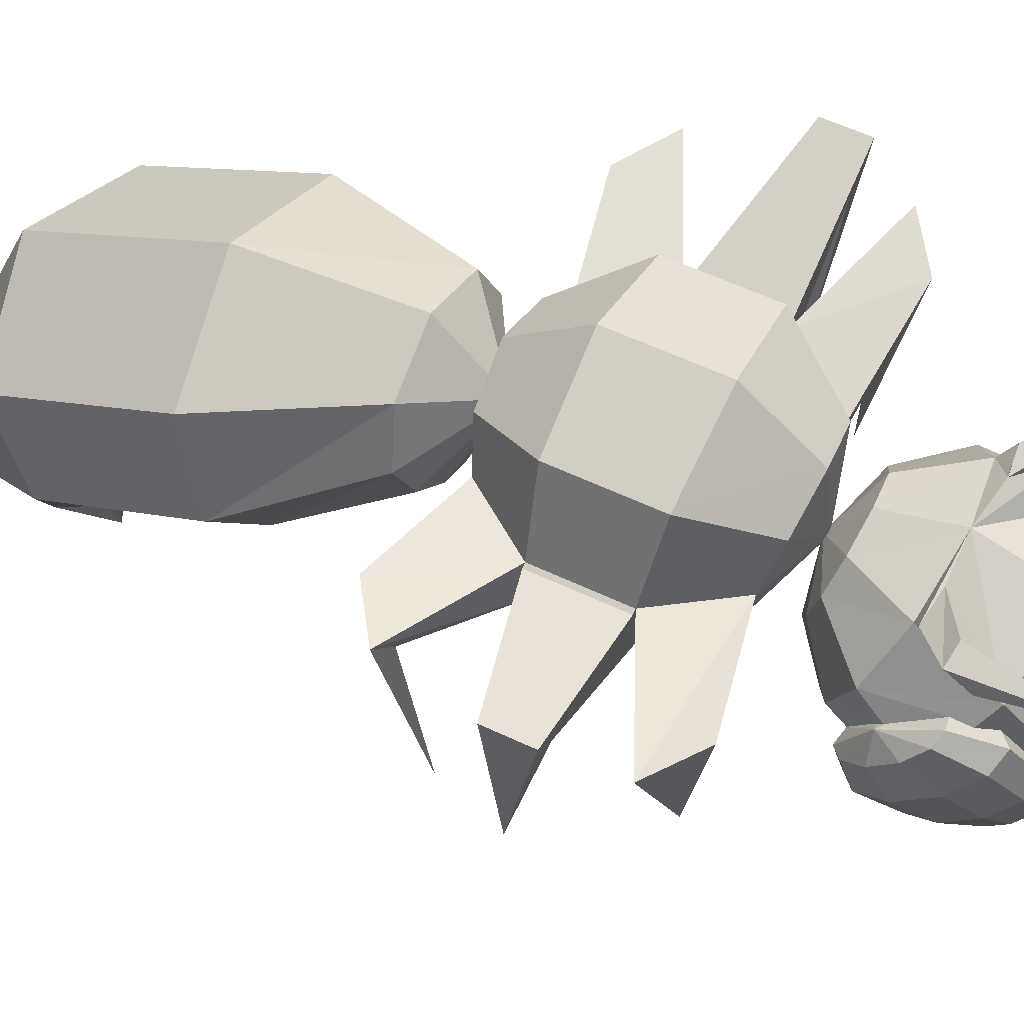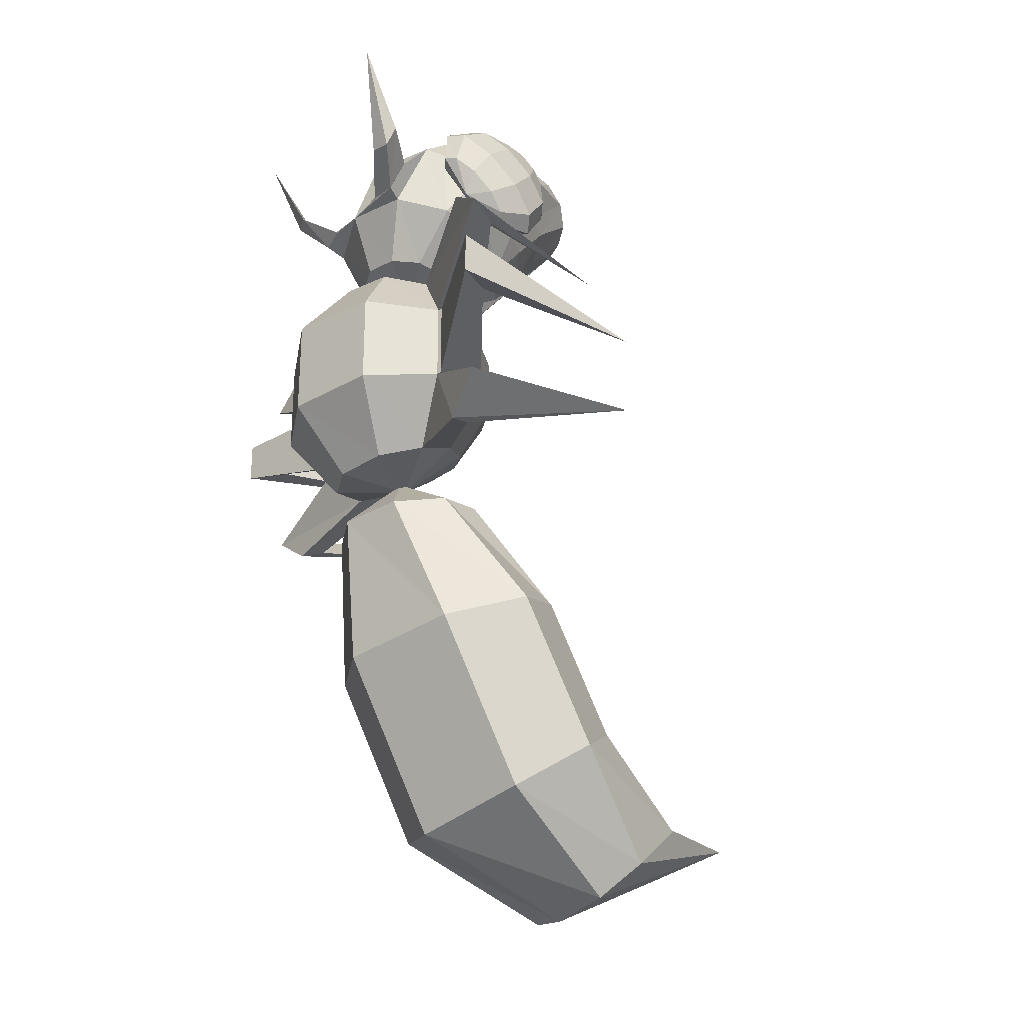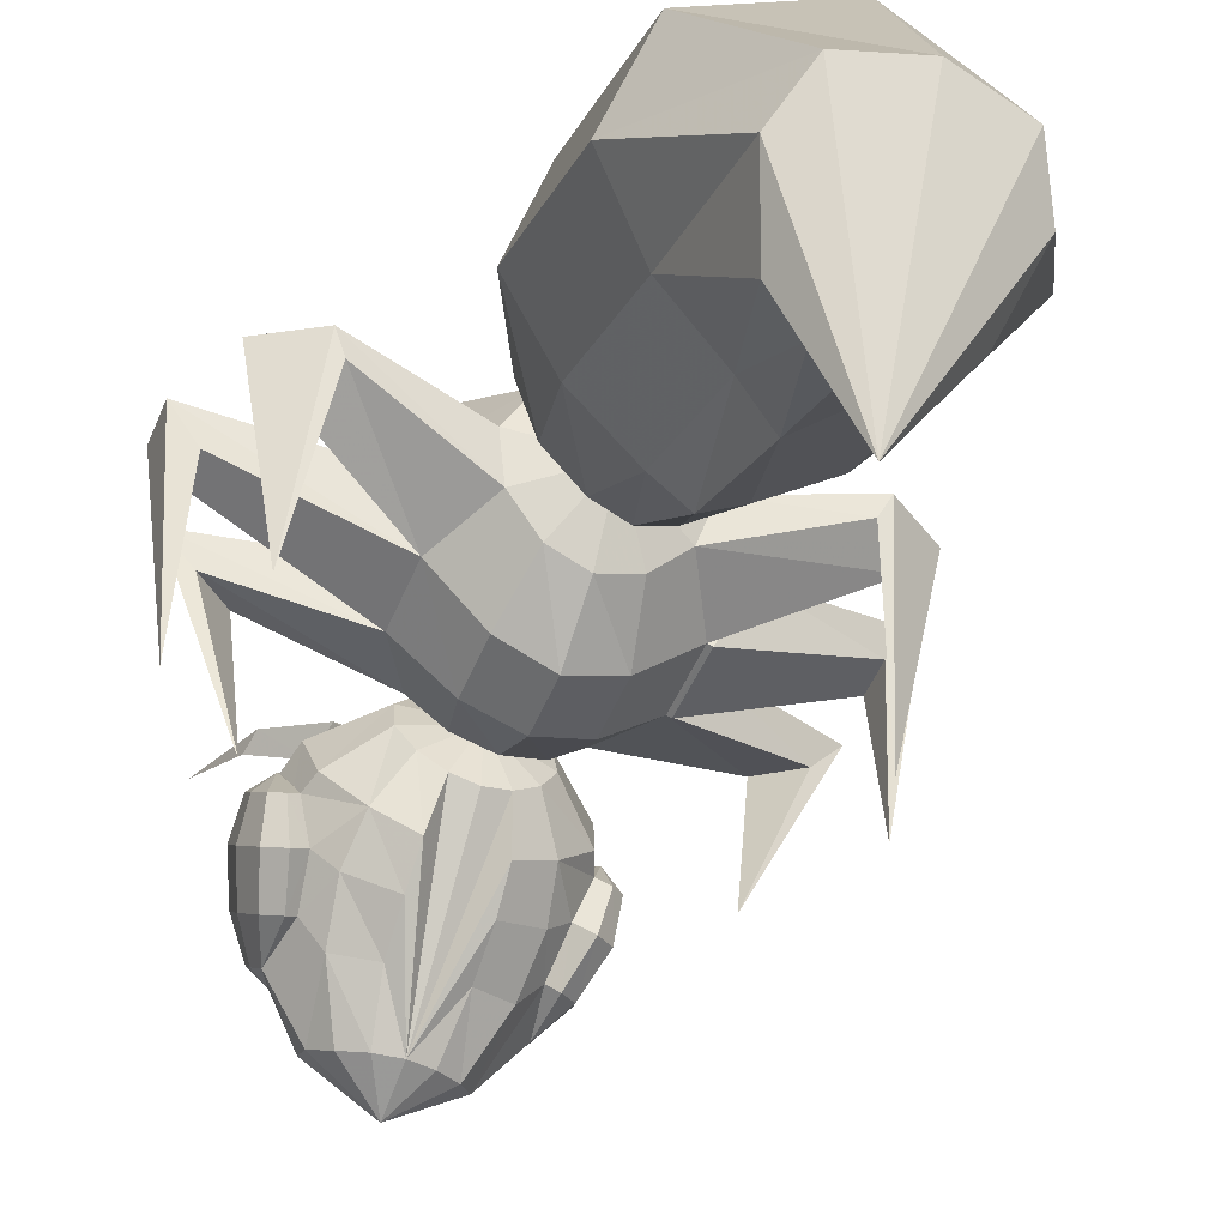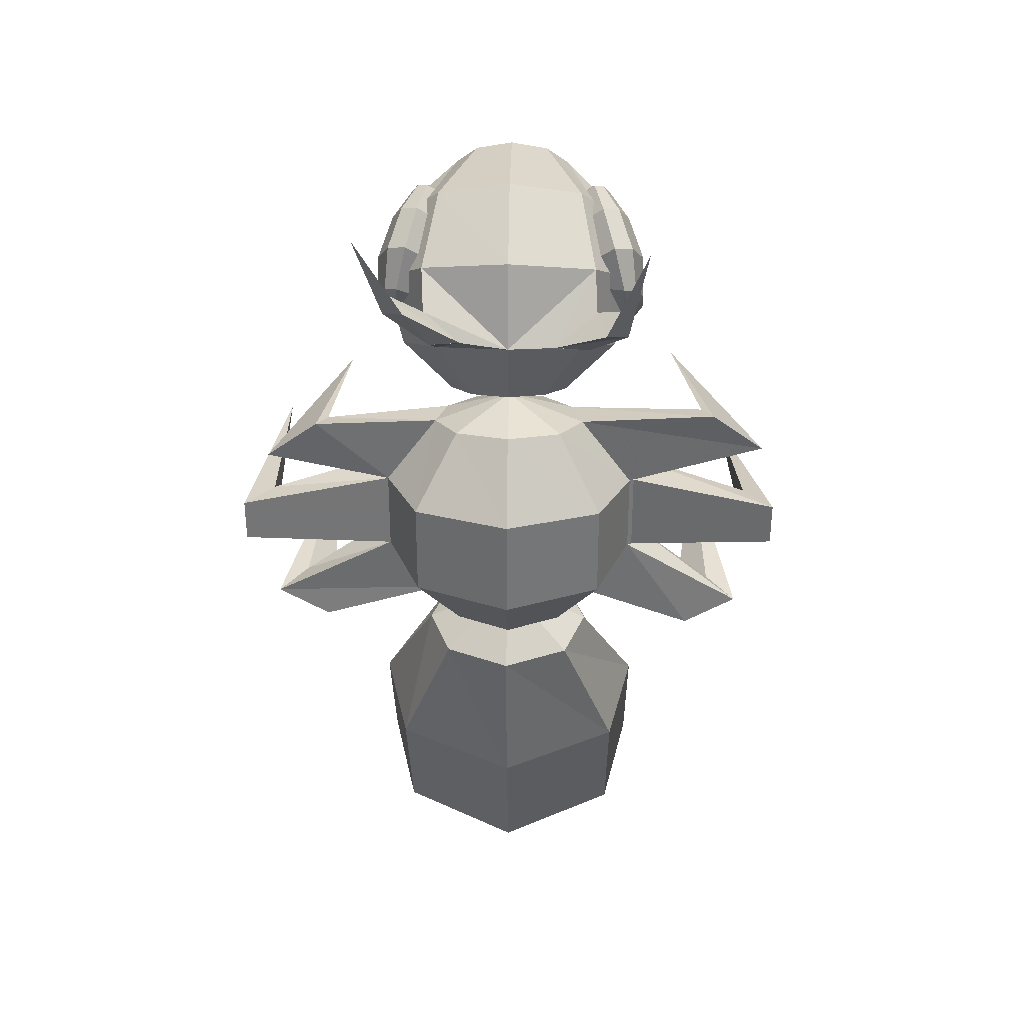
<metadata>
{"format":"obj","ext":"obj","renderer":"f3d","projection":"perspective","resolution":1024,"background":"white","views":[{"elev":57.8,"azim":-63.8,"up":"+Y"},{"elev":-26.4,"azim":-120.2,"up":"+Z"},{"elev":-49.1,"azim":158.2,"up":"+Y"},{"elev":33.7,"azim":-178.9,"up":"+Z"}]}
</metadata>
<code>
v 0.3002 0.4455 0.4983
v 0.3002 0.5101 0.4366
v 0.2363 0.4858 0.4403
v 0.2147 0.4341 0.4482
v 0.2346 0.3866 0.4555
v 0.2691 0.3546 0.4605
v 0.3002 0.3427 0.4623
v 0.3312 0.3546 0.4605
v 0.3657 0.3866 0.4556
v 0.3857 0.4341 0.4483
v 0.3642 0.4858 0.4404
v 0.3003 0.4968 0.278
v 0.1824 0.4498 0.2946
v 0.1585 0.3644 0.325
v 0.2084 0.3032 0.3468
v 0.267 0.2638 0.3608
v 0.3002 0.2464 0.367
v 0.3334 0.2638 0.3609
v 0.392 0.3031 0.3469
v 0.442 0.3643 0.3251
v 0.4182 0.4498 0.2947
v 0.3003 0.4059 0.09569
v 0.1824 0.3643 0.1231
v 0.1585 0.2886 0.1731
v 0.2085 0.2344 0.2089
v 0.267 0.1995 0.2319
v 0.3002 0.1766 0.2472
v 0.3334 0.1995 0.2319
v 0.392 0.2344 0.2089
v 0.442 0.2885 0.1732
v 0.4182 0.3642 0.1232
v 0.3003 0.241 0.025
v 0.2363 0.2293 0.03763
v 0.2147 0.1909 0.07485
v 0.2347 0.1349 0.1243
v 0.2692 0.1203 0.141
v 0.3002 0.1184 0.1442
v 0.3313 0.1203 0.141
v 0.3658 0.1348 0.1244
v 0.3858 0.1909 0.07491
v 0.3643 0.2293 0.03767
v 0.382 0.3306 0.9255
v 0.3952 0.318 0.8963
v 0.3999 0.3304 0.9105
v 0.3989 0.3466 0.9269
v 0.3928 0.3604 0.939
v 0.3838 0.3666 0.9423
v 0.3753 0.3628 0.9356
v 0.4116 0.3259 0.8557
v 0.4199 0.348 0.8813
v 0.4182 0.3771 0.9105
v 0.4072 0.4019 0.9323
v 0.391 0.4131 0.9383
v 0.3964 0.3191 0.8436
v 0.4072 0.3451 0.807
v 0.4242 0.3527 0.8206
v 0.4335 0.3775 0.8492
v 0.4316 0.4101 0.882
v 0.4193 0.438 0.9064
v 0.4011 0.4505 0.9131
v 0.4146 0.388 0.7994
v 0.4261 0.3931 0.8085
v 0.4323 0.4098 0.8278
v 0.4311 0.4317 0.8498
v 0.4228 0.4505 0.8662
v 0.4106 0.4589 0.8707
v 0.4158 0.4332 0.8255
v 0.3823 0.3877 0.9362
v 0.3806 0.4084 0.9299
v 0.3869 0.3256 0.8471
v 0.3885 0.4448 0.903
v 0.3918 0.3557 0.8127
v 0.3978 0.4509 0.8874
v 0.3984 0.4532 0.8635
v 0.4043 0.3951 0.8032
v 0.4136 0.4362 0.8308
v 0.4135 0.4361 0.8305
v 0.4126 0.4338 0.8279
v 0.4115 0.4296 0.8245
v 0.407 0.4089 0.8113
v 0.2144 0.3306 0.9254
v 0.2126 0.3666 0.9423
v 0.2035 0.3602 0.9392
v 0.1973 0.3463 0.9272
v 0.1964 0.3301 0.9109
v 0.2008 0.3178 0.8965
v 0.2045 0.4129 0.9384
v 0.1884 0.4015 0.9328
v 0.1773 0.3765 0.9113
v 0.1754 0.3474 0.8821
v 0.1835 0.3254 0.8563
v 0.1985 0.3188 0.8439
v 0.1933 0.4501 0.9135
v 0.1751 0.4374 0.9072
v 0.1627 0.4093 0.8831
v 0.1606 0.3767 0.8503
v 0.1697 0.352 0.8215
v 0.1865 0.3446 0.8075
v 0.1827 0.4584 0.8713
v 0.1706 0.4498 0.8671
v 0.1623 0.4309 0.8509
v 0.1608 0.409 0.8288
v 0.167 0.3924 0.8095
v 0.1782 0.3875 0.8001
v 0.1904 0.396 0.8043
v 0.177 0.4326 0.8263
v 0.2208 0.363 0.9355
v 0.2095 0.3266 0.8477
v 0.2137 0.3875 0.9361
v 0.2151 0.4083 0.9296
v 0.203 0.3563 0.8133
v 0.2068 0.4442 0.9023
v 0.1972 0.4514 0.8692
v 0.1976 0.4499 0.8868
v 0.1847 0.4263 0.8242
v 0.1827 0.4337 0.8303
v 0.1821 0.4354 0.8323
v 0.2981 0.2302 0.9181
v 0.2981 0.2965 0.9587
v 0.2615 0.2918 0.9503
v 0.2399 0.2823 0.9311
v 0.2389 0.2663 0.9072
v 0.2534 0.2534 0.8872
v 0.275 0.2481 0.8746
v 0.2981 0.2465 0.87
v 0.3212 0.2481 0.8745
v 0.3428 0.2535 0.8872
v 0.3573 0.2663 0.9072
v 0.3563 0.2802 0.9296
v 0.3347 0.2918 0.9502
v 0.2981 0.4133 0.9653
v 0.2264 0.3999 0.9494
v 0.2303 0.2991 0.8468
v 0.2668 0.2898 0.8319
v 0.3293 0.2898 0.8319
v 0.3658 0.2991 0.8468
v 0.3697 0.3999 0.9494
v 0.2981 0.4902 0.9155
v 0.212 0.4679 0.8993
v 0.2241 0.3345 0.8053
v 0.2657 0.3152 0.7914
v 0.3304 0.3152 0.7914
v 0.3721 0.3345 0.8053
v 0.3841 0.4679 0.8996
v 0.2264 0.4969 0.8268
v 0.1907 0.45 0.8059
v 0.2304 0.3644 0.7692
v 0.2668 0.3421 0.7604
v 0.3293 0.3421 0.7604
v 0.3658 0.3644 0.7692
v 0.3983 0.401 0.7846
v 0.298 0.5171 0.8357
v 0.298 0.4945 0.7682
v 0.2614 0.4844 0.7655
v 0.2398 0.4592 0.7587
v 0.2388 0.4291 0.7506
v 0.1979 0.4009 0.7847
v 0.2533 0.4029 0.7435
v 0.2749 0.3859 0.7392
v 0.2981 0.38 0.7378
v 0.3211 0.3859 0.7392
v 0.3428 0.4029 0.7435
v 0.3573 0.4292 0.7506
v 0.3562 0.4592 0.7587
v 0.4055 0.4501 0.8062
v 0.3347 0.4845 0.7655
v 0.3697 0.4969 0.8268
v 0.298 0.4404 0.737
v 0.3755 0.5151 0.8392
v 0.3815 0.503 0.8694
v 0.3453 0.5173 0.8429
v 0.2101 0.4973 0.8671
v 0.217 0.5111 0.8325
v 0.2507 0.5146 0.8368
v 0.3815 0.503 0.8695
v 0.3755 0.5151 0.8392
v 0.3453 0.5173 0.8429
v 0.217 0.5111 0.8326
v 0.2101 0.4973 0.8672
v 0.2507 0.5146 0.8368
v 0.4224 0.5262 0.9035
v 0.4185 0.5342 0.8832
v 0.3989 0.5397 0.8857
v 0.1761 0.5268 0.8842
v 0.2018 0.5415 0.864
v 0.1804 0.5355 0.8612
v 0.1643 0.5725 0.9675
v 0.4431 0.5631 0.975
v 0.2217 0.4596 0.7191
v 0.2321 0.4193 0.7129
v 0.3635 0.4192 0.7128
v 0.3744 0.4596 0.7191
v 0.171 0.4696 0.6538
v 0.1988 0.4048 0.6535
v 0.3971 0.4047 0.6534
v 0.4251 0.4695 0.6538
v 0.171 0.4696 0.5722
v 0.1982 0.4048 0.5846
v 0.3972 0.4046 0.5845
v 0.4251 0.4695 0.5722
v 0.2217 0.4596 0.5069
v 0.2323 0.4193 0.522
v 0.3636 0.4192 0.5219
v 0.3744 0.4596 0.5069
v 0.5462 0.4818 0.5163
v 0.5187 0.4452 0.5196
v 0.485 0.4535 0.4876
v 0.4956 0.4766 0.482
v 0.5708 0.518 0.6523
v 0.5433 0.4814 0.649
v 0.5433 0.4814 0.6128
v 0.5708 0.518 0.6095
v 0.4956 0.4887 0.7309
v 0.485 0.4656 0.7253
v 0.5187 0.4573 0.6933
v 0.5462 0.4939 0.6966
v 0.08294 0.4535 0.5195
v 0.05543 0.4901 0.5162
v 0.106 0.4849 0.482
v 0.1164 0.4618 0.4875
v 0.1948 0.4025 0.6529
v 0.1667 0.4679 0.6538
v 0.1667 0.4679 0.5722
v 0.1938 0.4025 0.584
v 0.025 0.5161 0.6526
v 0.025 0.516 0.6098
v 0.05269 0.4794 0.6131
v 0.05268 0.4794 0.6493
v 0.1003 0.4706 0.7418
v 0.08941 0.4937 0.7474
v 0.03883 0.4989 0.7131
v 0.06651 0.4623 0.7098
v 0.1234 0.3036 0.7156
v 0.4744 0.2963 0.6991
v 0.06223 0.2923 0.6095
v 0.5474 0.283 0.6292
v 0.08992 0.276 0.5418
v 0.5074 0.2792 0.5284
v 0.3002 0.025 0.1345
v 0.298 0.4414 0.7419
v 0.2981 0.5189 0.7334
v 0.2452 0.5012 0.7291
v 0.2619 0.39 0.7081
v 0.2972 0.3792 0.7063
v 0.3328 0.3899 0.7081
v 0.3509 0.5012 0.7291
v 0.2981 0.5775 0.6635
v 0.2044 0.5434 0.6604
v 0.2485 0.3608 0.6534
v 0.2965 0.3434 0.6521
v 0.3452 0.3608 0.6535
v 0.3917 0.5434 0.6605
v 0.2981 0.5774 0.5624
v 0.2044 0.5434 0.5655
v 0.2486 0.3608 0.5931
v 0.2967 0.3434 0.595
v 0.3453 0.3608 0.5932
v 0.3918 0.5434 0.5655
v 0.2981 0.5189 0.4926
v 0.2453 0.5012 0.4969
v 0.2622 0.3899 0.5324
v 0.2975 0.3792 0.5361
v 0.3331 0.3899 0.5324
v 0.3509 0.5012 0.4969
v 0.2981 0.4413 0.4892
f 1 2 3
f 1 3 4
f 1 4 5
f 1 5 6
f 1 6 7
f 1 7 8
f 1 8 9
f 1 9 10
f 1 10 11
f 1 11 2
f 2 12 13
f 2 13 3
f 3 13 14
f 3 14 4
f 4 14 15
f 4 15 5
f 5 15 16
f 5 16 6
f 6 16 17
f 6 17 7
f 7 17 18
f 7 18 8
f 8 18 19
f 8 19 9
f 9 19 20
f 9 20 10
f 10 20 21
f 10 21 11
f 11 21 12
f 11 12 2
f 12 22 23
f 12 23 13
f 13 23 24
f 13 24 14
f 14 24 25
f 14 25 15
f 15 25 26
f 15 26 16
f 16 26 27
f 16 27 17
f 17 27 28
f 17 28 18
f 18 28 29
f 18 29 19
f 19 29 30
f 19 30 20
f 20 30 31
f 20 31 21
f 21 31 22
f 21 22 12
f 22 32 33
f 22 33 23
f 23 33 34
f 23 34 24
f 24 34 35
f 24 35 25
f 25 35 36
f 25 36 26
f 26 36 37
f 26 37 27
f 27 37 38
f 27 38 28
f 28 38 39
f 28 39 29
f 29 39 40
f 29 40 30
f 30 40 41
f 30 41 31
f 31 41 32
f 31 32 22
f 42 43 44
f 42 44 45
f 42 45 46
f 42 46 47
f 42 47 48
f 43 49 50
f 43 50 44
f 44 50 51
f 44 51 45
f 45 51 52
f 45 52 46
f 46 52 53
f 46 53 47
f 54 55 56
f 54 56 49
f 49 56 57
f 49 57 50
f 50 57 58
f 50 58 51
f 51 58 59
f 51 59 52
f 52 59 60
f 52 60 53
f 55 61 62
f 55 62 56
f 56 62 63
f 56 63 57
f 57 63 64
f 57 64 58
f 58 64 65
f 58 65 59
f 59 65 66
f 59 66 60
f 67 62 61
f 67 63 62
f 67 64 63
f 67 65 64
f 67 66 65
f 47 53 68
f 47 68 48
f 53 69 68
f 71 53 60
f 71 69 53
f 61 75 67
f 67 77 76
f 67 78 77
f 67 79 78
f 67 80 79
f 75 80 67
f 72 55 54
f 70 72 54
f 61 55 72
f 61 72 75
f 49 43 54
f 54 43 70
f 60 66 71
f 66 73 71
f 66 74 73
f 67 76 74
f 74 66 67
f 81 82 83
f 81 83 84
f 81 84 85
f 81 85 86
f 82 87 88
f 82 88 83
f 83 88 89
f 83 89 84
f 84 89 90
f 84 90 85
f 85 90 91
f 85 91 86
f 87 93 94
f 87 94 88
f 88 94 95
f 88 95 89
f 89 95 96
f 89 96 90
f 90 96 97
f 90 97 91
f 91 97 98
f 91 98 92
f 93 99 100
f 93 100 94
f 94 100 101
f 94 101 95
f 95 101 102
f 95 102 96
f 96 102 103
f 96 103 97
f 97 103 104
f 97 104 98
f 106 100 99
f 106 101 100
f 106 102 101
f 106 103 102
f 106 104 103
f 106 105 104
f 82 107 87
f 109 87 107
f 87 110 93
f 93 112 99
f 112 93 110
f 113 99 114
f 99 112 114
f 106 116 115
f 116 106 117
f 81 107 82
f 109 110 87
f 92 98 111
f 92 111 108
f 111 98 104
f 115 105 106
f 111 104 105
f 108 86 92
f 92 86 91
f 116 99 113
f 106 99 116
f 118 119 120
f 118 120 121
f 118 121 122
f 118 122 123
f 118 123 124
f 118 124 125
f 118 125 126
f 118 126 127
f 118 127 128
f 118 128 129
f 118 129 130
f 118 130 119
f 119 131 132
f 119 132 120
f 122 133 123
f 123 133 134
f 123 134 124
f 126 135 136
f 126 136 127
f 130 137 131
f 130 131 119
f 131 138 139
f 131 139 132
f 133 140 141
f 133 141 134
f 135 142 143
f 135 143 136
f 137 144 138
f 137 138 131
f 139 145 146
f 140 147 148
f 140 148 141
f 142 149 150
f 142 150 143
f 144 152 138
f 152 153 154
f 152 154 145
f 145 154 155
f 145 155 146
f 146 155 156
f 146 156 157
f 157 156 158
f 157 158 147
f 147 158 159
f 147 159 148
f 149 161 162
f 149 162 150
f 150 162 163
f 150 163 151
f 151 163 164
f 151 164 165
f 165 164 166
f 165 166 167
f 167 166 153
f 167 153 152
f 168 154 153
f 168 155 154
f 168 156 155
f 168 158 156
f 168 159 158
f 168 160 159
f 168 161 160
f 168 162 161
f 168 163 162
f 168 164 163
f 168 166 164
f 168 153 166
f 138 152 139
f 167 152 171
f 171 169 167
f 152 144 170
f 170 171 152
f 152 145 173
f 173 174 152
f 139 152 174
f 174 172 139
f 132 139 110
f 110 139 112
f 139 114 112
f 114 139 113
f 146 157 115
f 146 115 116
f 137 68 69
f 144 137 69
f 71 144 69
f 151 165 75
f 165 76 77
f 165 77 78
f 165 78 79
f 165 79 80
f 75 165 80
f 135 126 125
f 125 124 134
f 142 135 125
f 141 125 134
f 149 142 125
f 161 149 125
f 148 125 141
f 159 125 148
f 161 125 160
f 160 125 159
f 48 68 137
f 107 132 109
f 130 48 137
f 120 132 107
f 129 48 130
f 120 107 121
f 121 107 81
f 129 42 48
f 121 81 86
f 129 43 42
f 128 43 129
f 132 110 109
f 140 111 147
f 108 111 140
f 143 72 70
f 150 72 143
f 136 128 127
f 122 121 86
f 70 136 143
f 75 72 150
f 151 75 150
f 157 105 115
f 147 111 105
f 147 105 157
f 140 133 108
f 133 122 108
f 122 86 108
f 70 128 136
f 70 43 128
f 71 73 144
f 113 146 116
f 73 74 144
f 144 165 167
f 76 165 74
f 144 74 165
f 139 146 113
f 139 172 145
f 172 173 145
f 169 170 144
f 167 169 144
f 175 176 182
f 182 181 175
f 176 177 183
f 183 182 176
f 177 175 181
f 181 183 177
f 179 180 185
f 185 184 179
f 180 178 186
f 186 185 180
f 178 179 184
f 184 186 178
f 184 185 187
f 183 181 188
f 184 187 186
f 181 188 182
f 186 187 185
f 183 188 182
f 182 188 181
f 200 199 206
f 206 205 200
f 199 203 207
f 207 206 199
f 203 204 208
f 208 207 203
f 204 200 205
f 205 208 204
f 196 195 210
f 210 209 196
f 195 199 211
f 211 210 195
f 199 200 212
f 212 211 199
f 200 196 209
f 209 212 200
f 192 191 214
f 214 213 192
f 191 195 215
f 215 214 191
f 195 196 216
f 216 215 195
f 196 192 213
f 213 216 196
f 198 197 218
f 218 217 198
f 197 201 219
f 219 218 197
f 201 202 220
f 220 219 201
f 202 198 217
f 217 220 202
f 222 223 226
f 226 225 222
f 223 224 227
f 227 226 223
f 224 221 228
f 228 227 224
f 221 222 225
f 225 228 221
f 190 189 230
f 230 229 190
f 189 193 231
f 231 230 189
f 193 194 232
f 232 231 193
f 194 190 229
f 229 232 194
f 230 231 233
f 229 230 233
f 216 213 234
f 213 214 234
f 225 226 235
f 228 225 235
f 212 209 236
f 209 210 236
f 218 219 237
f 217 218 237
f 208 205 238
f 205 206 238
f 229 233 232
f 233 231 232
f 228 235 227
f 227 235 226
f 217 237 220
f 220 237 219
f 216 234 215
f 215 234 214
f 211 236 210
f 212 236 211
f 208 238 207
f 207 238 206
f 239 33 32
f 239 34 33
f 239 35 34
f 239 36 35
f 239 37 36
f 239 38 37
f 239 39 38
f 239 40 39
f 239 41 40
f 239 32 41
f 240 241 242
f 240 242 189
f 240 189 190
f 240 190 243
f 240 243 244
f 240 244 245
f 240 245 191
f 240 191 192
f 240 192 246
f 240 246 241
f 241 247 248
f 241 248 242
f 242 248 193
f 242 193 189
f 190 194 249
f 190 249 243
f 243 249 250
f 243 250 244
f 244 250 251
f 244 251 245
f 245 251 195
f 245 195 191
f 192 196 252
f 192 252 246
f 246 252 247
f 246 247 241
f 247 253 254
f 247 254 248
f 248 254 197
f 248 197 193
f 194 198 255
f 194 255 249
f 249 255 256
f 249 256 250
f 250 256 257
f 250 257 251
f 251 257 199
f 251 199 195
f 196 200 258
f 196 258 252
f 252 258 253
f 252 253 247
f 253 259 260
f 253 260 254
f 254 260 201
f 254 201 197
f 198 202 261
f 198 261 255
f 255 261 262
f 255 262 256
f 256 262 263
f 256 263 257
f 257 263 203
f 257 203 199
f 200 204 264
f 200 264 258
f 258 264 259
f 258 259 253
f 265 260 259
f 265 201 260
f 265 202 201
f 265 261 202
f 265 262 261
f 265 263 262
f 265 203 263
f 265 204 203
f 265 264 204
f 265 259 264
f 194 193 222
f 222 221 194
f 193 197 223
f 223 222 193
f 197 198 224
f 224 223 197
f 198 194 221
f 221 224 198

</code>
